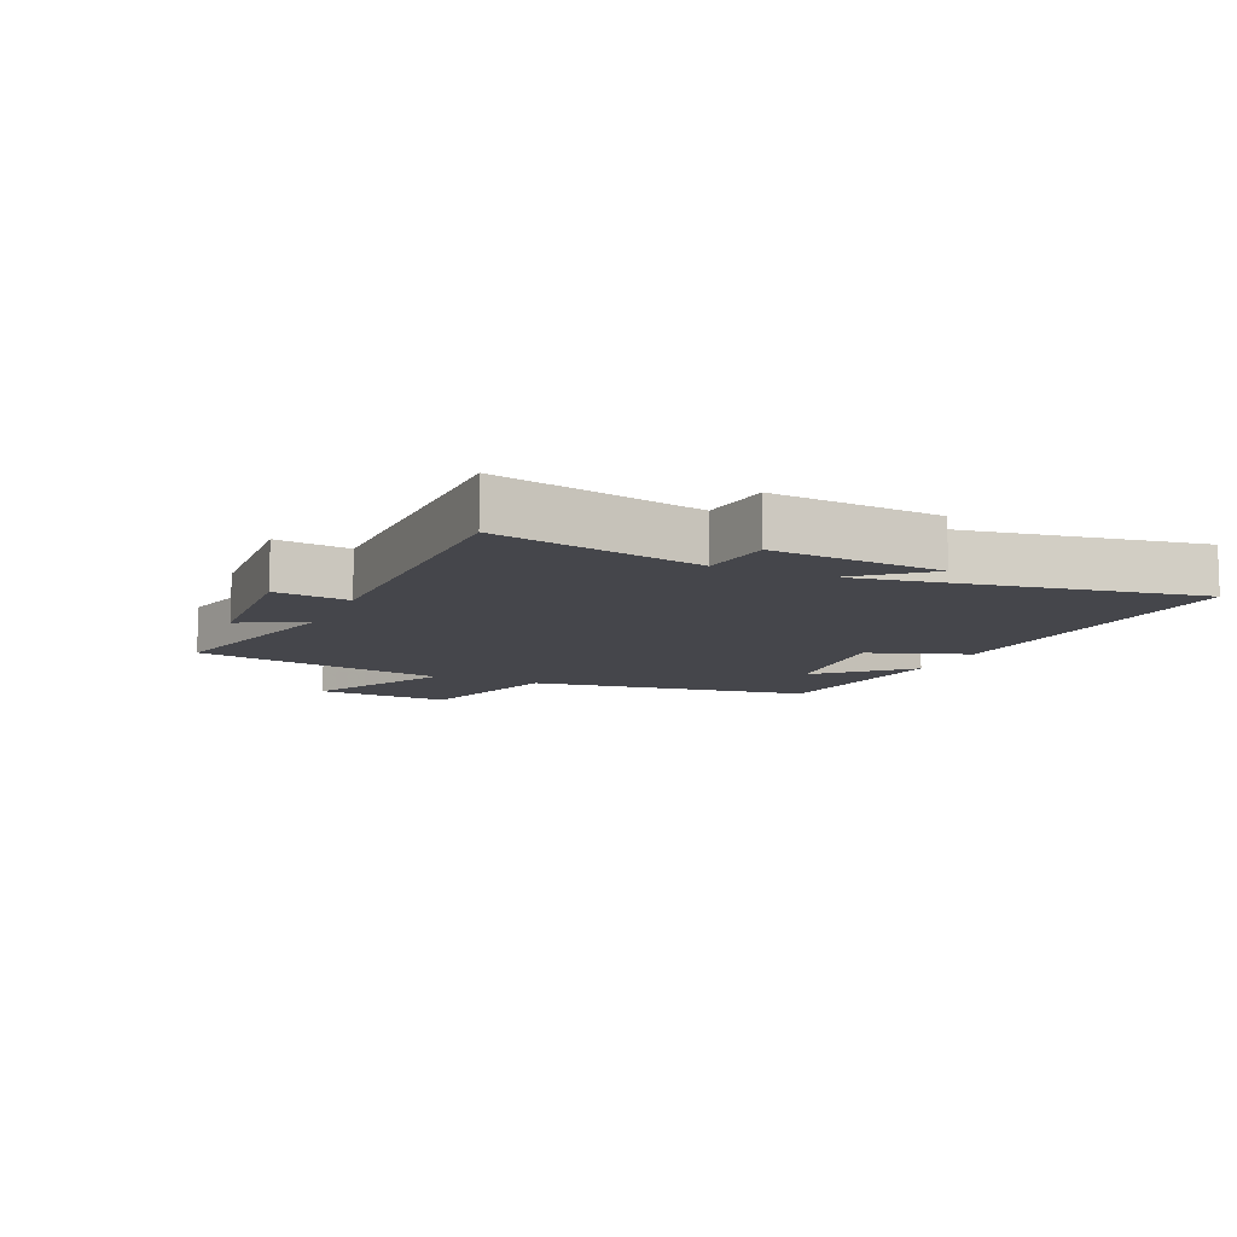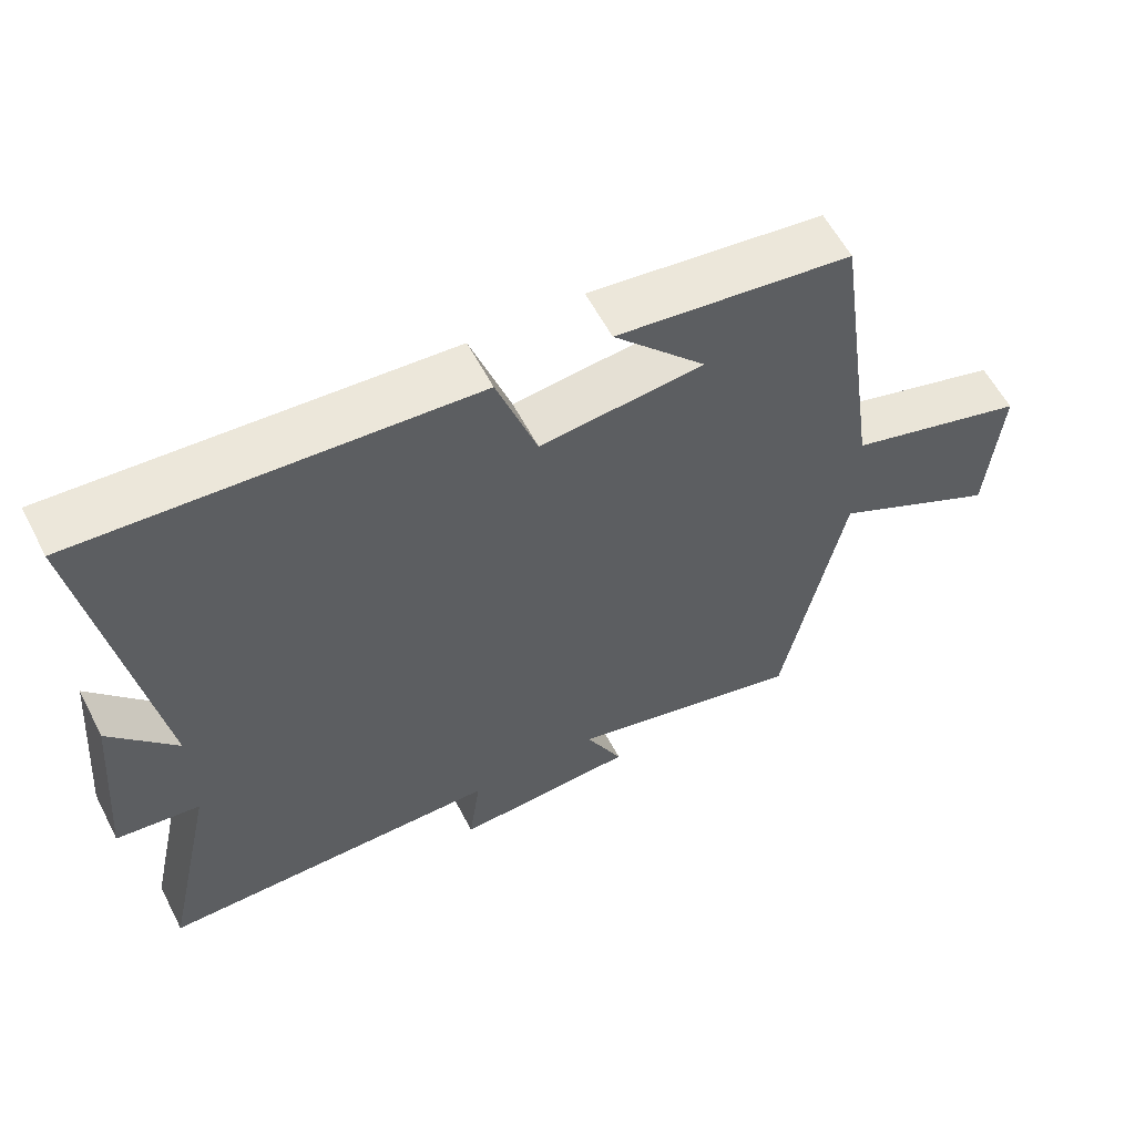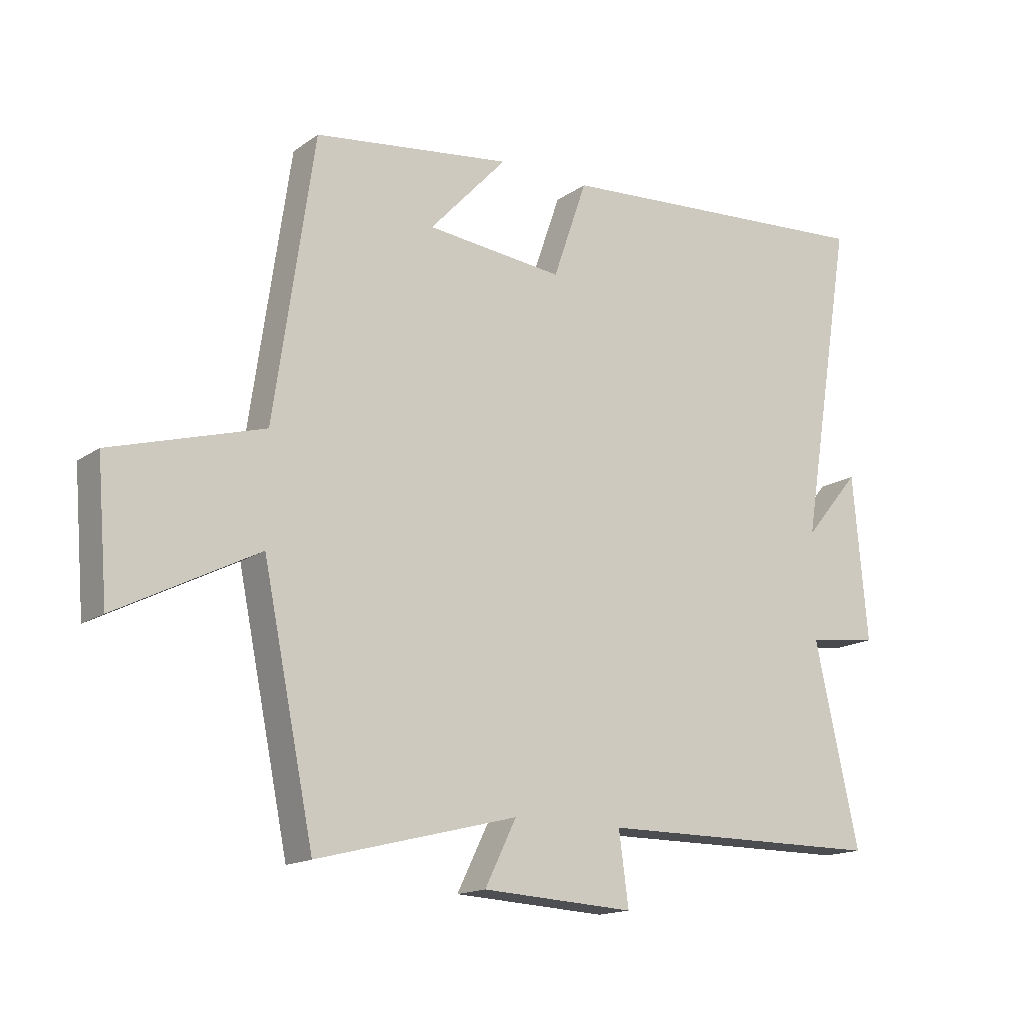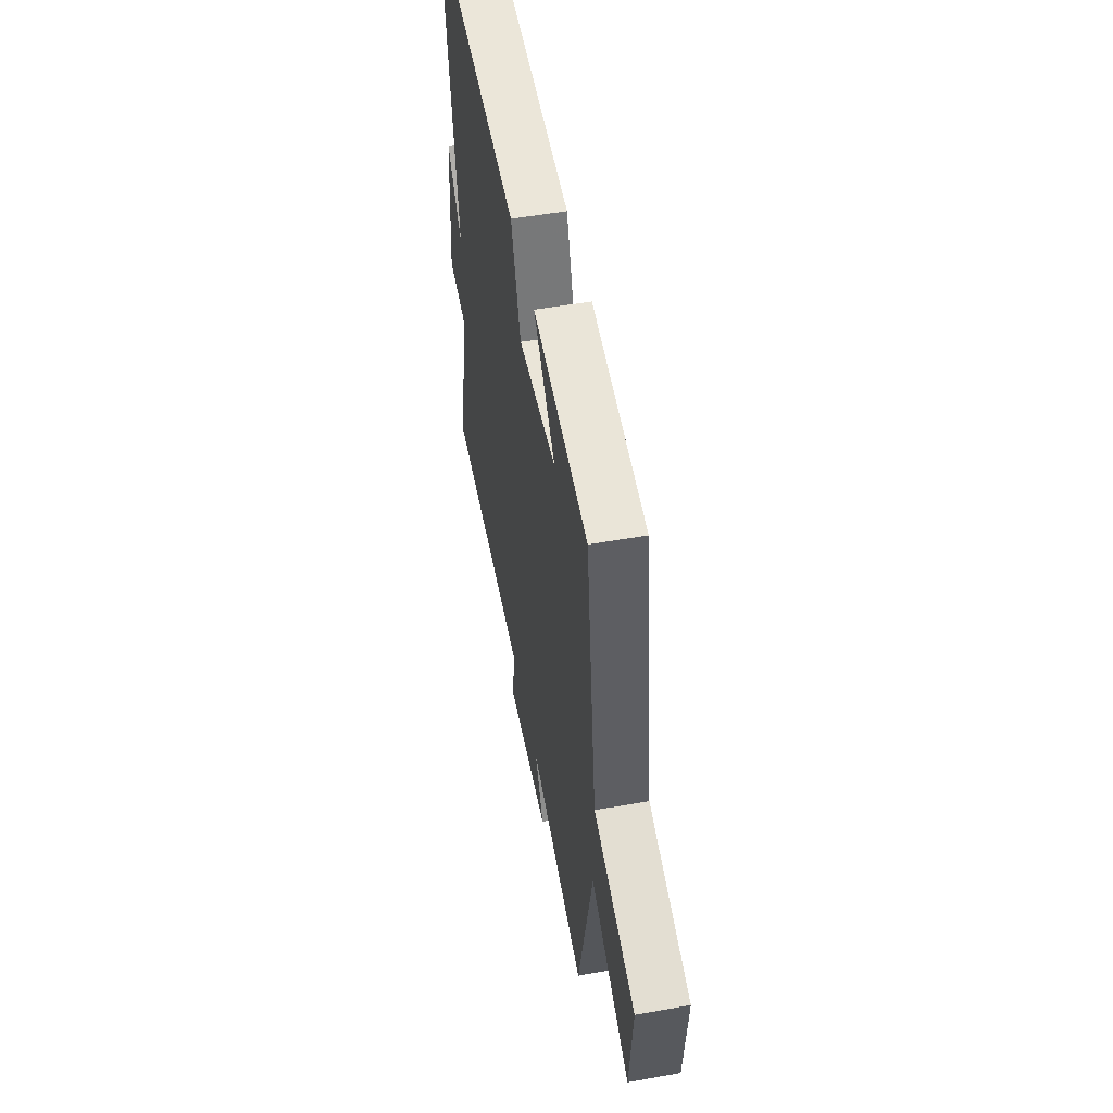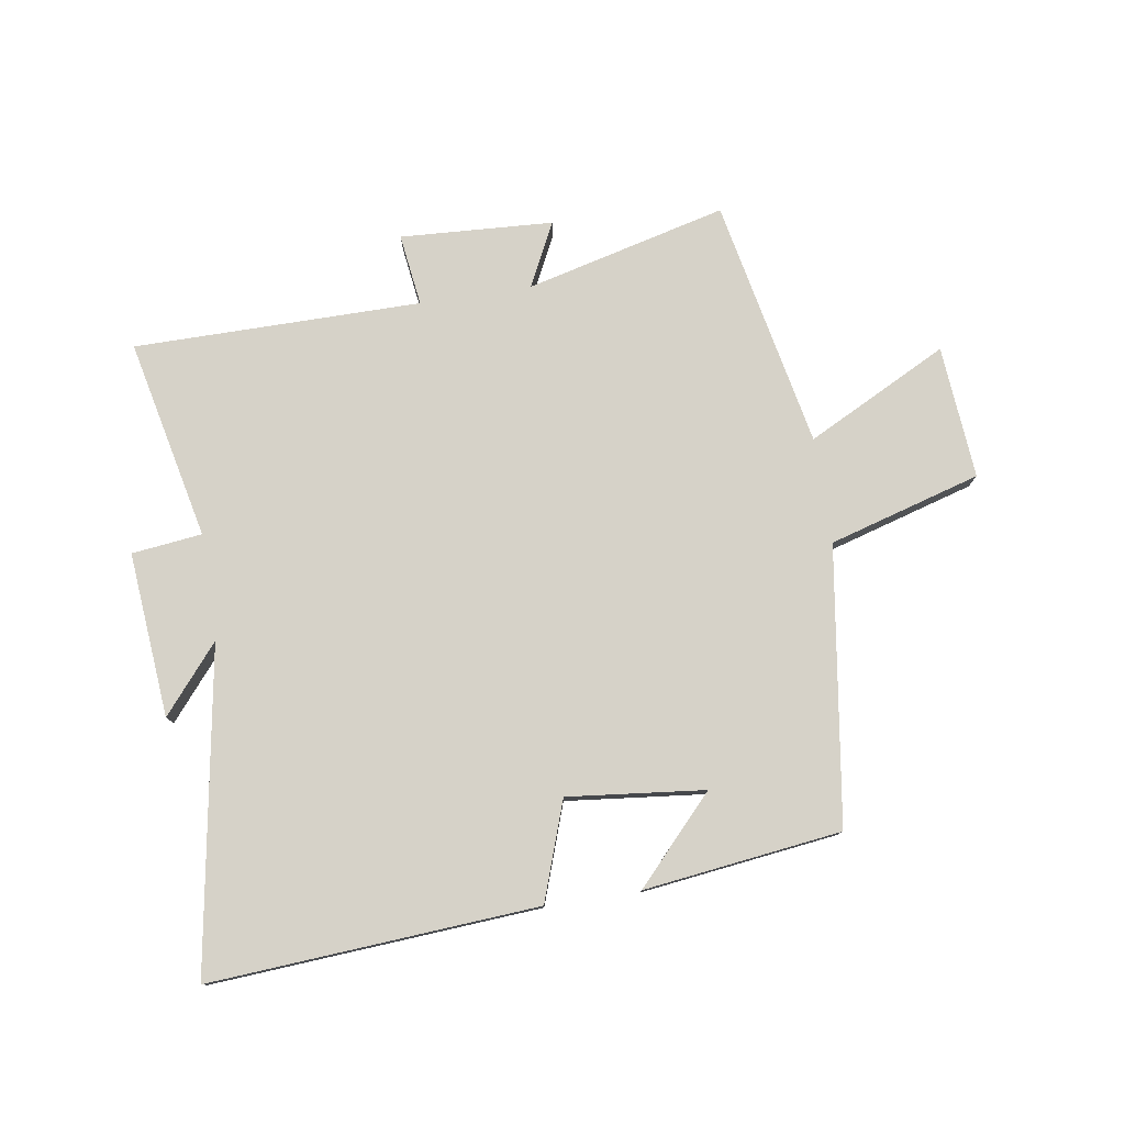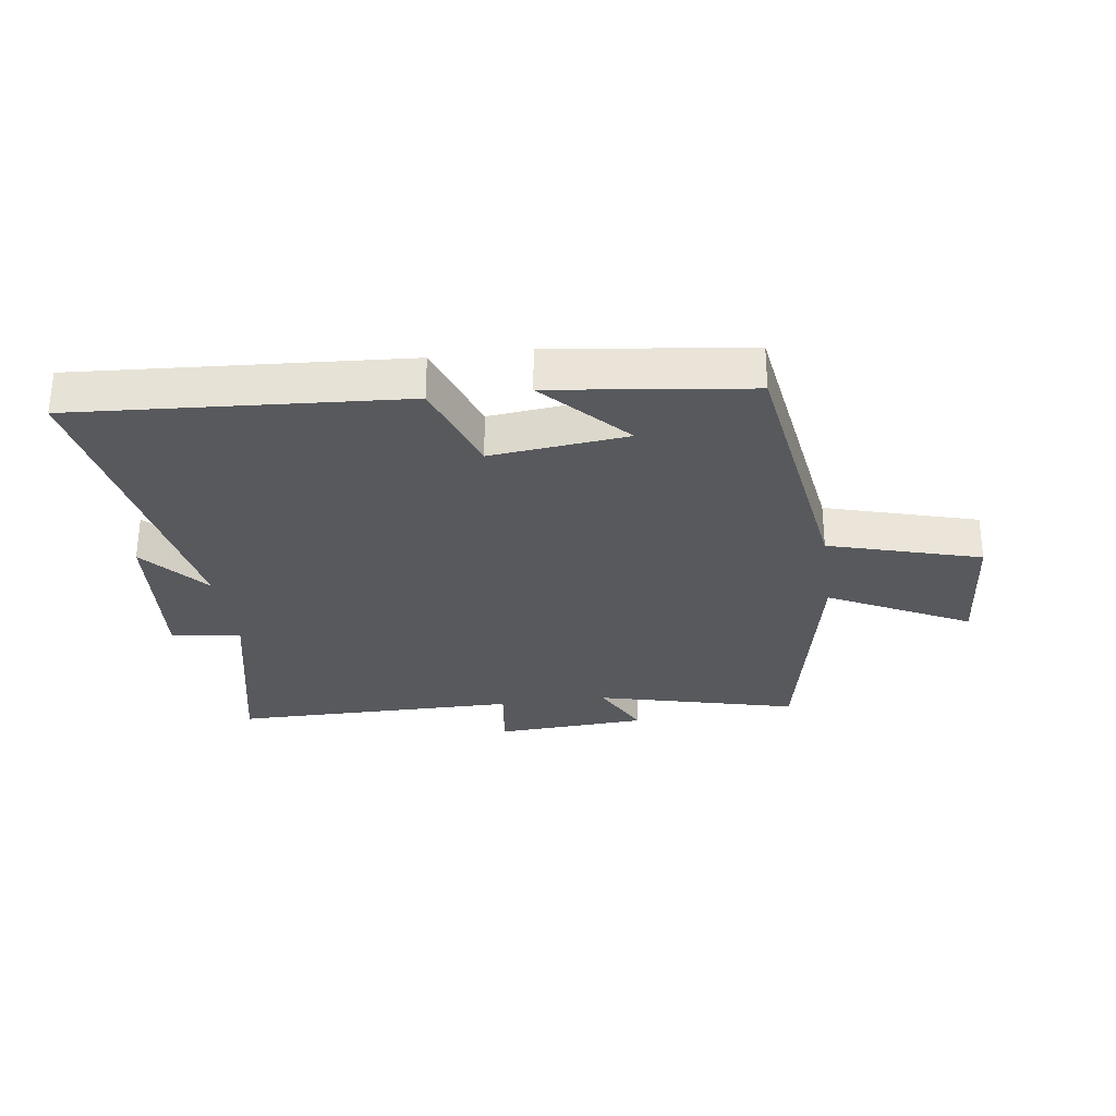
<metadata>
{"format":"obj","ext":"obj","renderer":"f3d","projection":"perspective","resolution":1024,"background":"white","views":[{"elev":-10.0,"azim":-113.8,"up":"+Y"},{"elev":59.1,"azim":-27.4,"up":"+Z"},{"elev":-15.7,"azim":144.9,"up":"+Z"},{"elev":52.4,"azim":79.1,"up":"+Z"},{"elev":78.3,"azim":-8.8,"up":"+Y"},{"elev":-29.5,"azim":8.0,"up":"+Y"}]}
</metadata>
<code>
v 0.434 0.07 0.458
v 0.5 0.07 0.001
v 0.75 0.07 -0.072
v 0.732 0.07 -0.292
v 0.5 0.07 -0.173
v 0.416 0.07 -0.584
v 0.085 0.07 -0.5
v 0.137 0.07 -0.605
v -0.115 0.07 -0.619
v -0.099 0.07 -0.5
v -0.573 0.07 -0.498
v -0.5 0.07 -0.168
v -0.616 0.07 -0.154
v -0.592 0.07 0.118
v -0.5 0.07 0.008
v -0.587 0.07 0.538
v -0.046 0.07 0.5
v 0.01 0.07 0.338
v 0.236 0.07 0.362
v 0.108 0.07 0.5
v 0.434 0 0.458
v 0.5 0 0.001
v 0.75 0 -0.072
v 0.732 0 -0.292
v 0.5 0 -0.173
v 0.416 0 -0.584
v 0.085 0 -0.5
v 0.137 0 -0.605
v -0.115 0 -0.619
v -0.099 0 -0.5
v -0.573 0 -0.498
v -0.5 0 -0.168
v -0.616 0 -0.154
v -0.592 0 0.118
v -0.5 0 0.008
v -0.587 0 0.538
v -0.046 0 0.5
v 0.01 0 0.338
v 0.236 0 0.362
v 0.108 0 0.5
f 19 20 1
f 15 16 17 18
f 15 18 19
f 12 13 14 15
f 12 15 19
f 19 1 2
f 12 19 2
f 11 12 2
f 10 11 2
f 7 8 9 10
f 5 6 7
f 5 7 10 2
f 2 3 4 5
f 21 40 39
f 38 37 36 35
f 39 38 35
f 35 34 33 32
f 39 35 32
f 22 21 39
f 22 39 32
f 22 32 31
f 22 31 30
f 30 29 28 27
f 27 26 25
f 22 30 27 25
f 25 24 23 22
f 1 21 22 2
f 2 22 23 3
f 3 23 24 4
f 4 24 25 5
f 5 25 26 6
f 6 26 27 7
f 7 27 28 8
f 8 28 29 9
f 9 29 30 10
f 10 30 31 11
f 11 31 32 12
f 12 32 33 13
f 13 33 34 14
f 14 34 35 15
f 15 35 36 16
f 16 36 37 17
f 17 37 38 18
f 18 38 39 19
f 19 39 40 20
f 20 40 21 1

</code>
